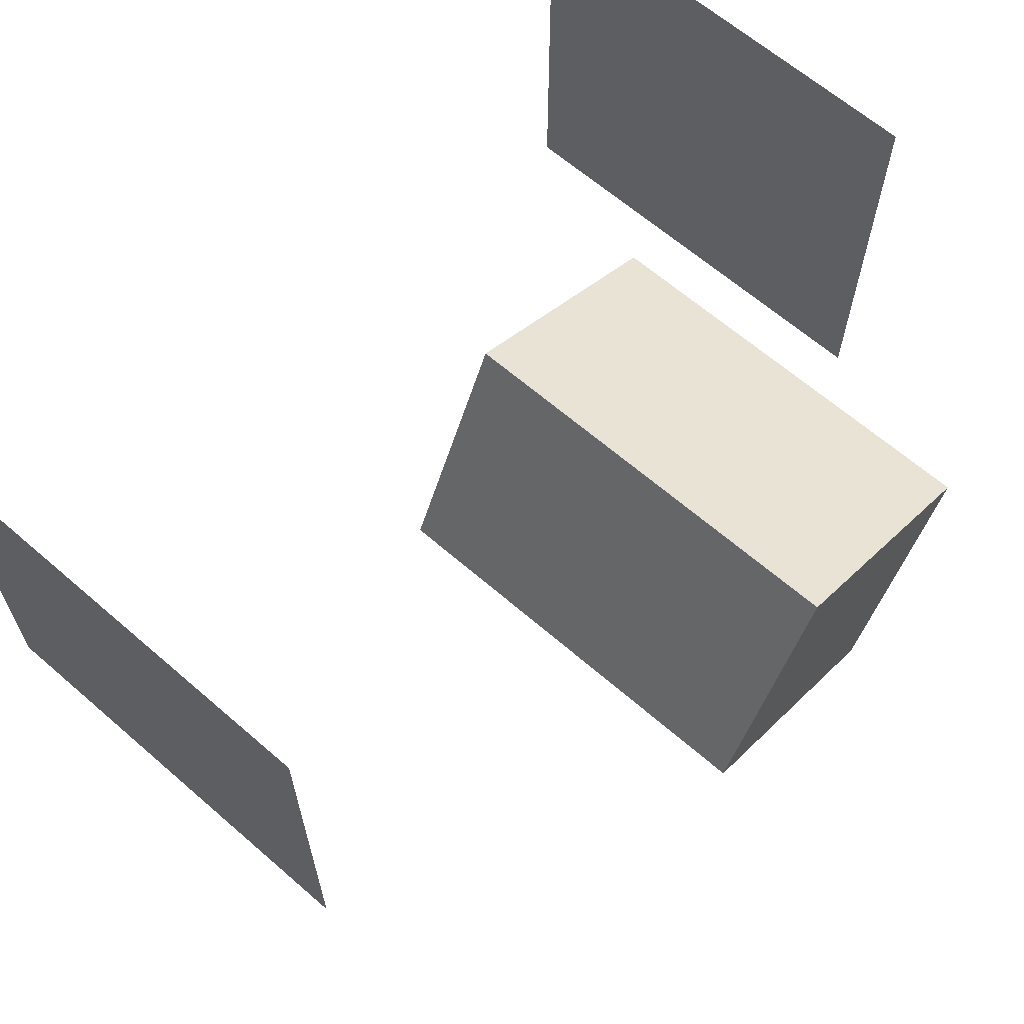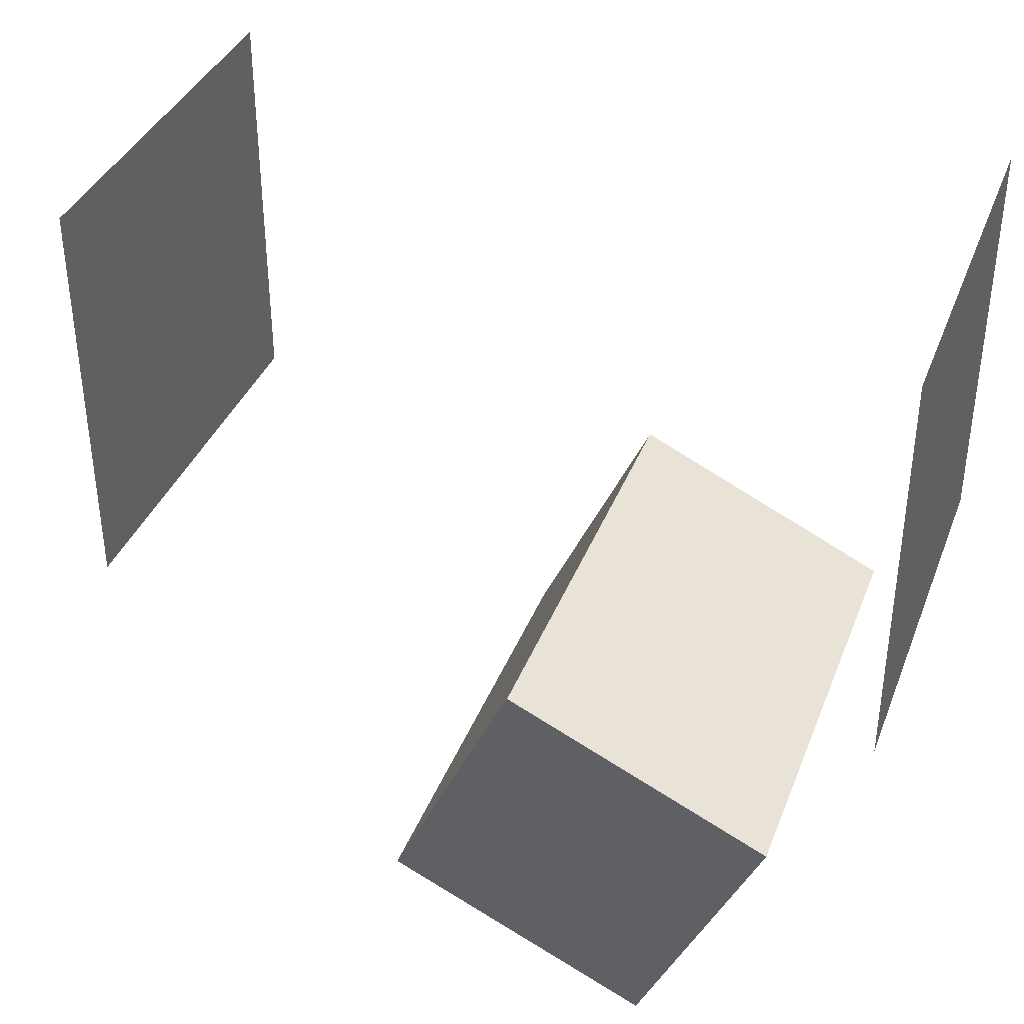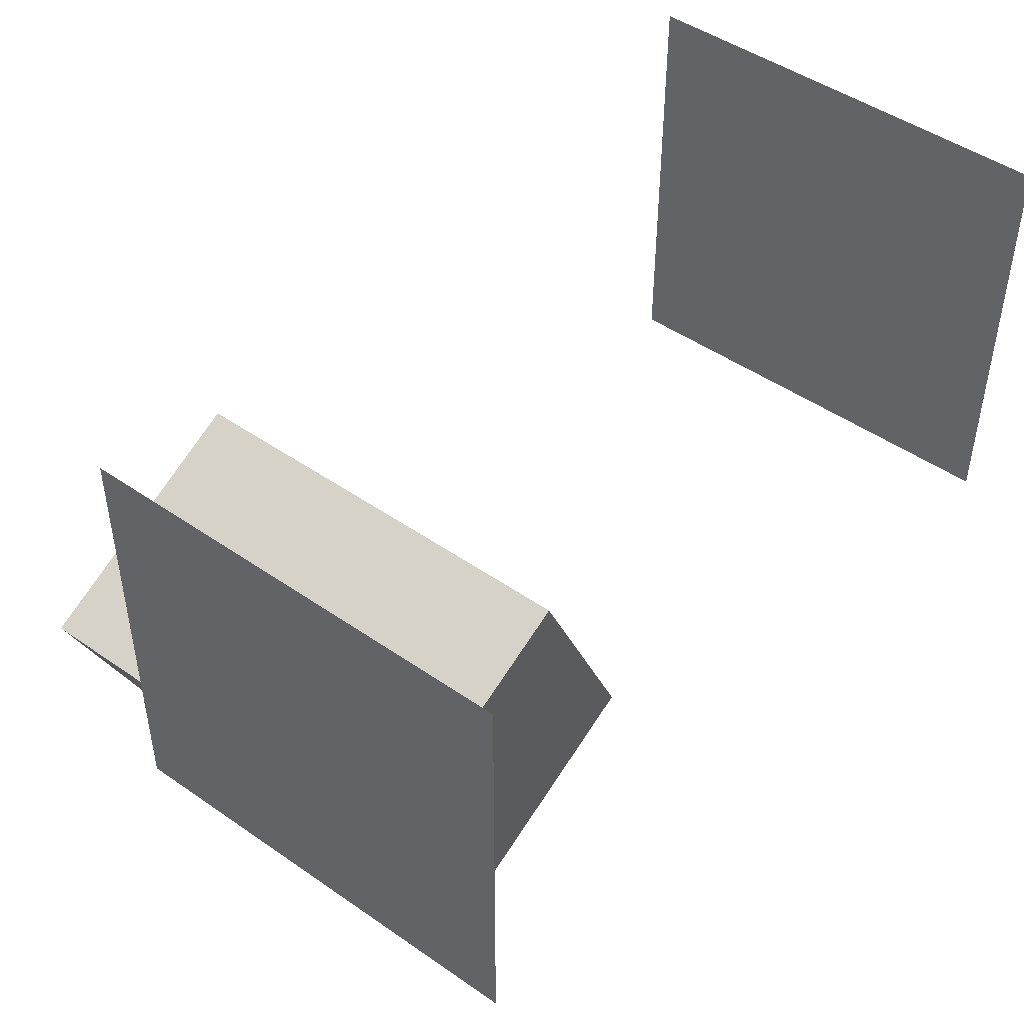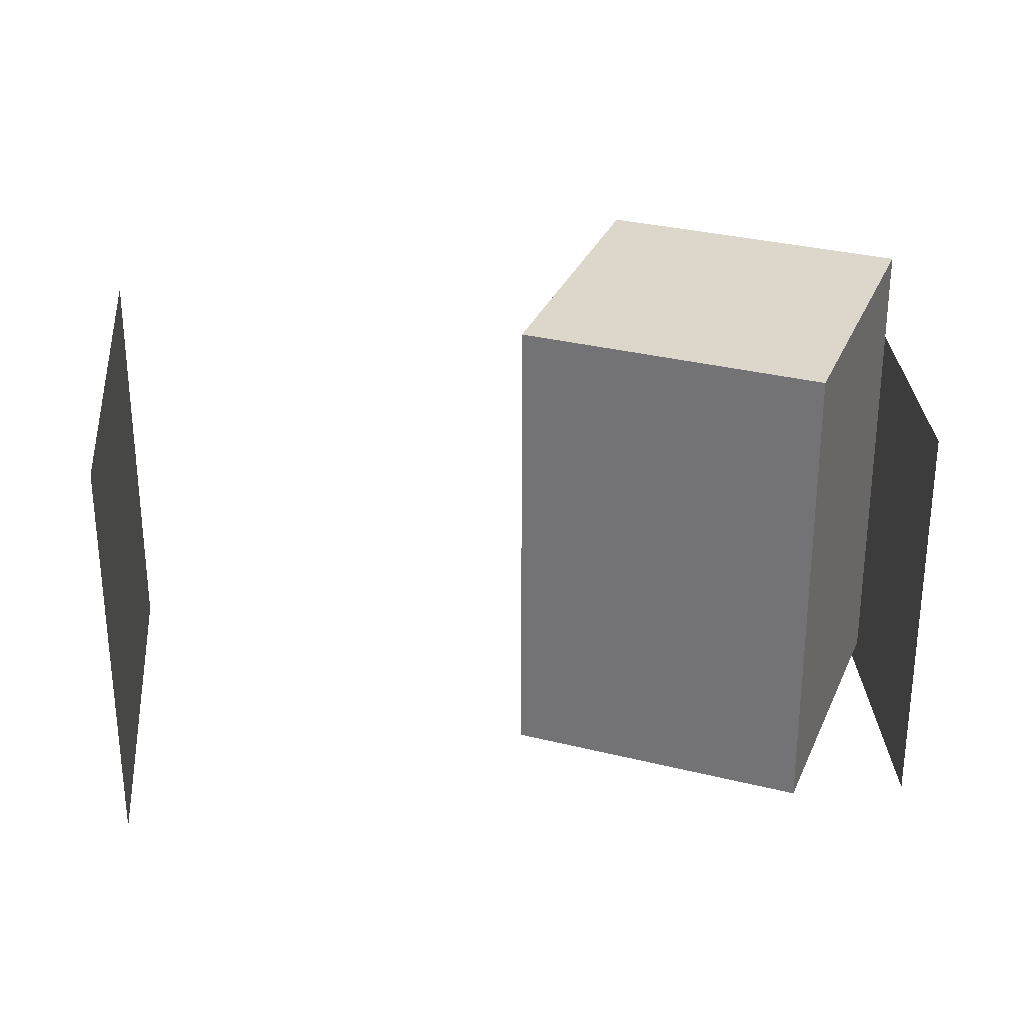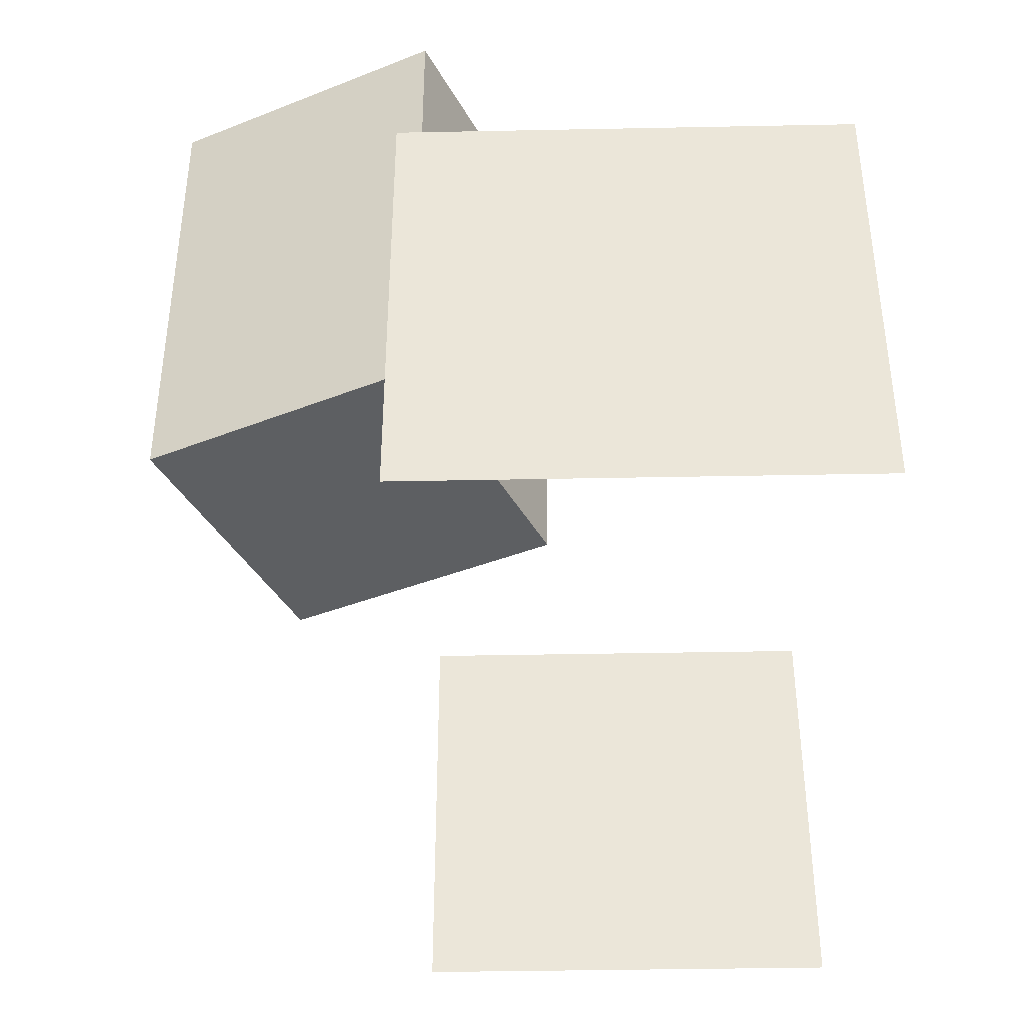
<metadata>
{"format":"obj","ext":"obj","renderer":"f3d","projection":"perspective","resolution":1024,"background":"white","views":[{"elev":64.6,"azim":131.1,"up":"+Z"},{"elev":37.5,"azim":-160.1,"up":"+Z"},{"elev":47.2,"azim":-51.8,"up":"+Z"},{"elev":30.4,"azim":175.3,"up":"+Y"},{"elev":-39.5,"azim":-88.6,"up":"+Y"}]}
</metadata>
<code>
o Cube.001_Cube.003
v -0.8484 -0.04706 -0.6563
v -0.8484 0.9999 -0.6563
v -0.5726 -0.04706 -1.254
v -0.5726 0.9999 -1.254
v -0.2505 -0.04706 -0.3805
v -0.2505 0.9999 -0.3805
v 0.0253 -0.04706 -0.9784
v 0.0253 0.9999 -0.9784
f 2 3 1
f 4 7 3
f 8 5 7
f 6 1 5
f 7 1 3
f 4 6 8
f 2 4 3
f 4 8 7
f 8 6 5
f 6 2 1
f 7 5 1
f 4 2 6
o Plane
v -0.9881 0.5448 0.3171
v -0.9881 -0.4737 0.3171
v -0.9881 0.5448 -0.7015
v -0.9881 -0.4737 -0.7015
f 10 11 9
f 10 12 11
o Plane.001
v 0.9977 0.5448 0.3171
v 0.9977 -0.4737 0.3171
v 0.9977 0.5448 -0.7015
v 0.9977 -0.4737 -0.7015
f 14 15 13
f 14 16 15

</code>
